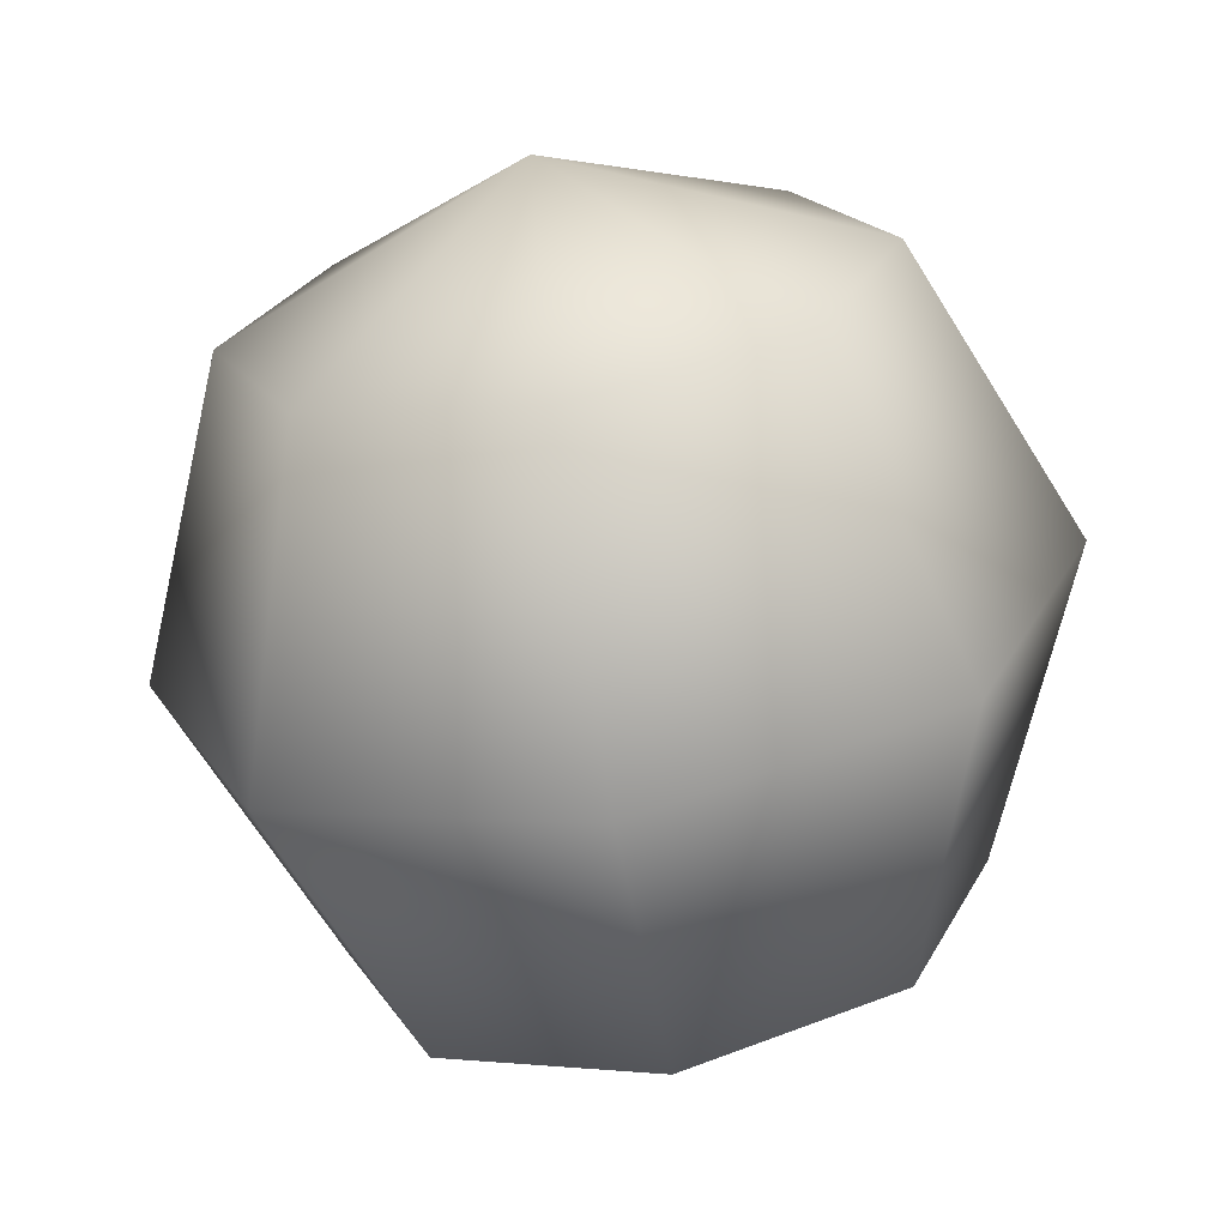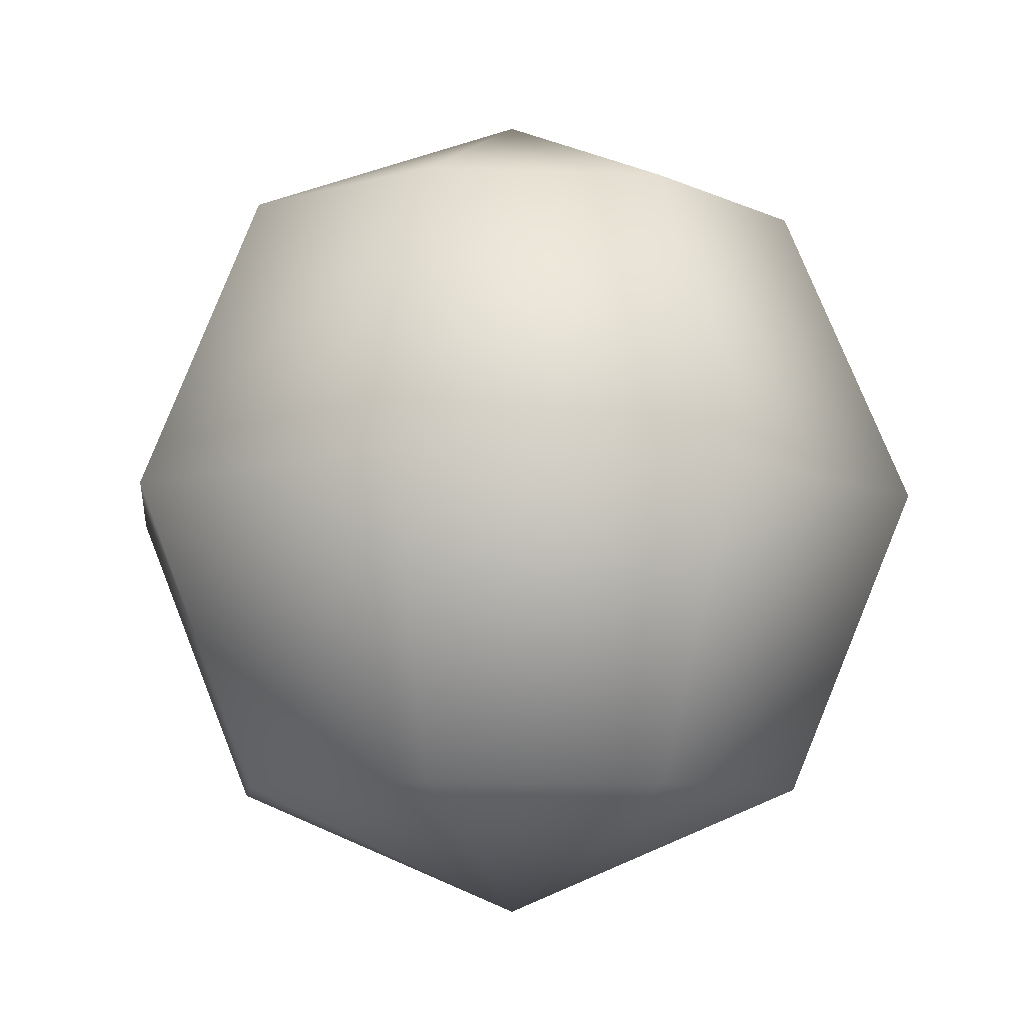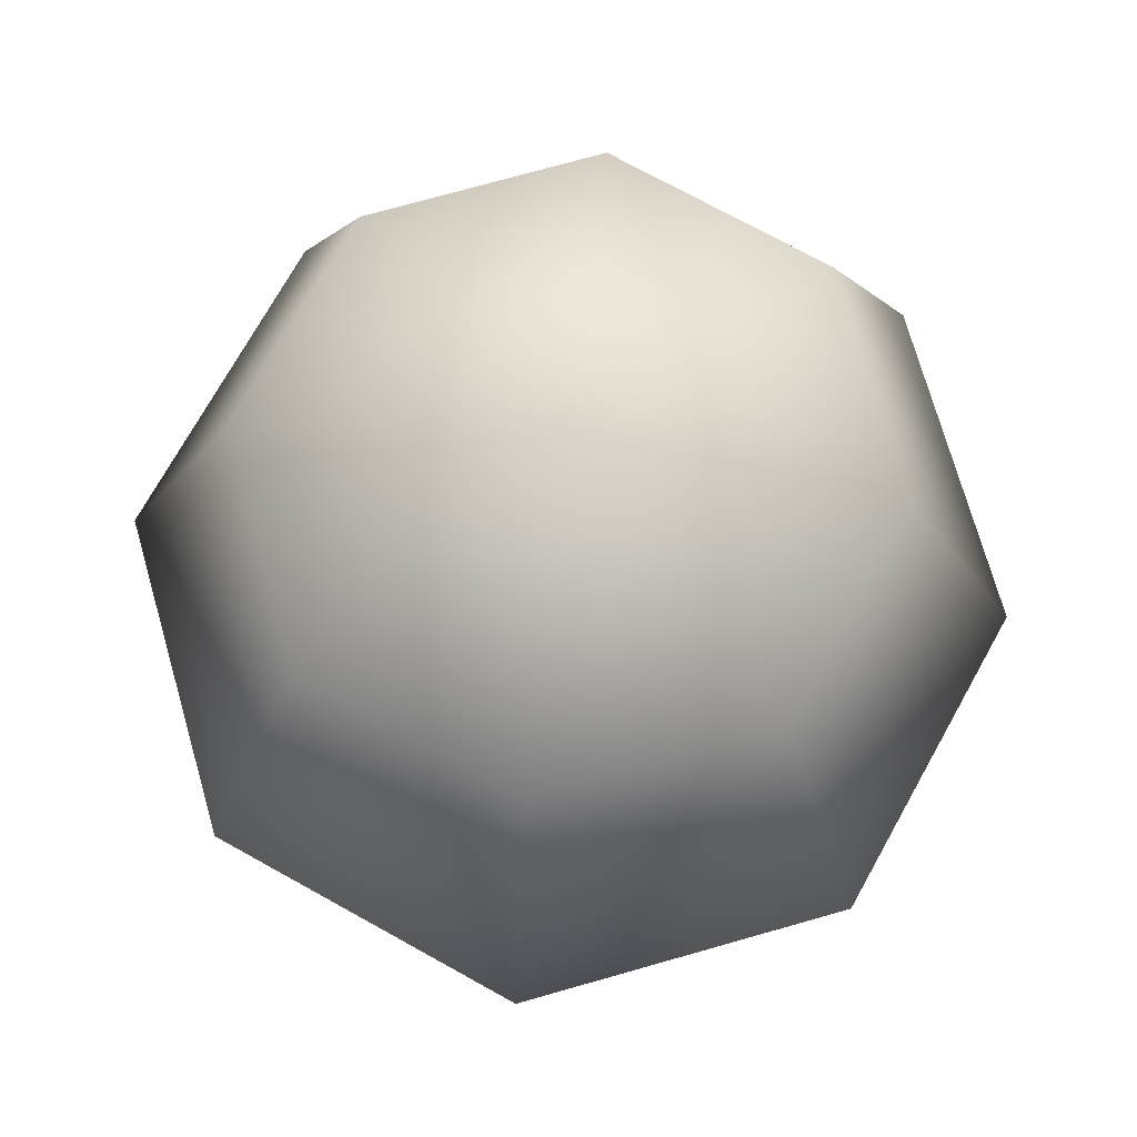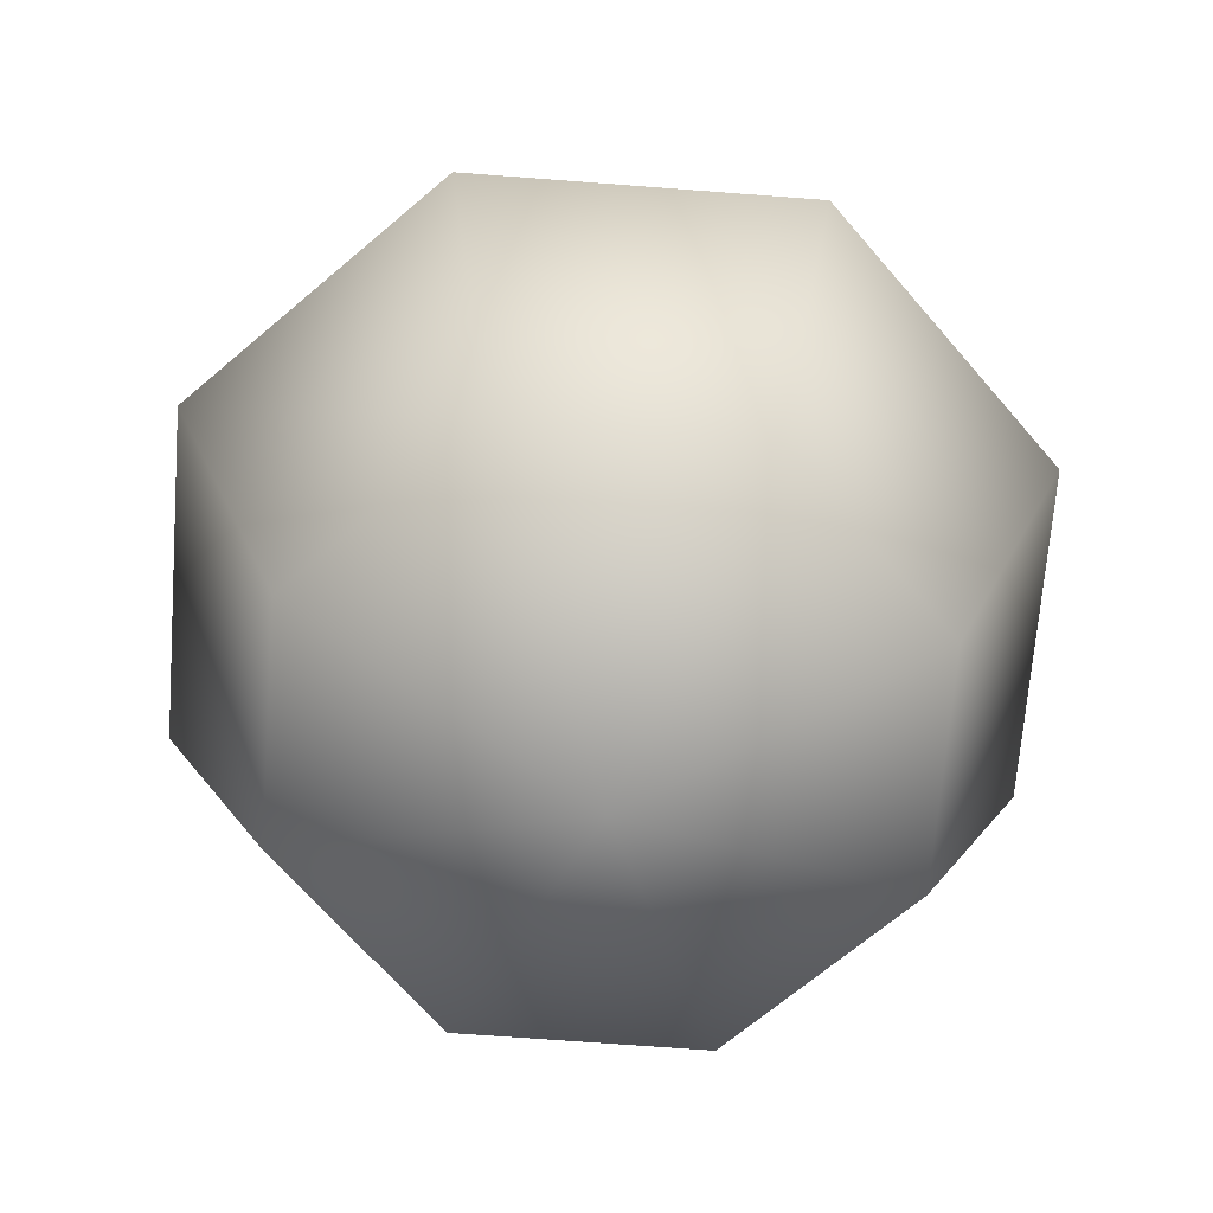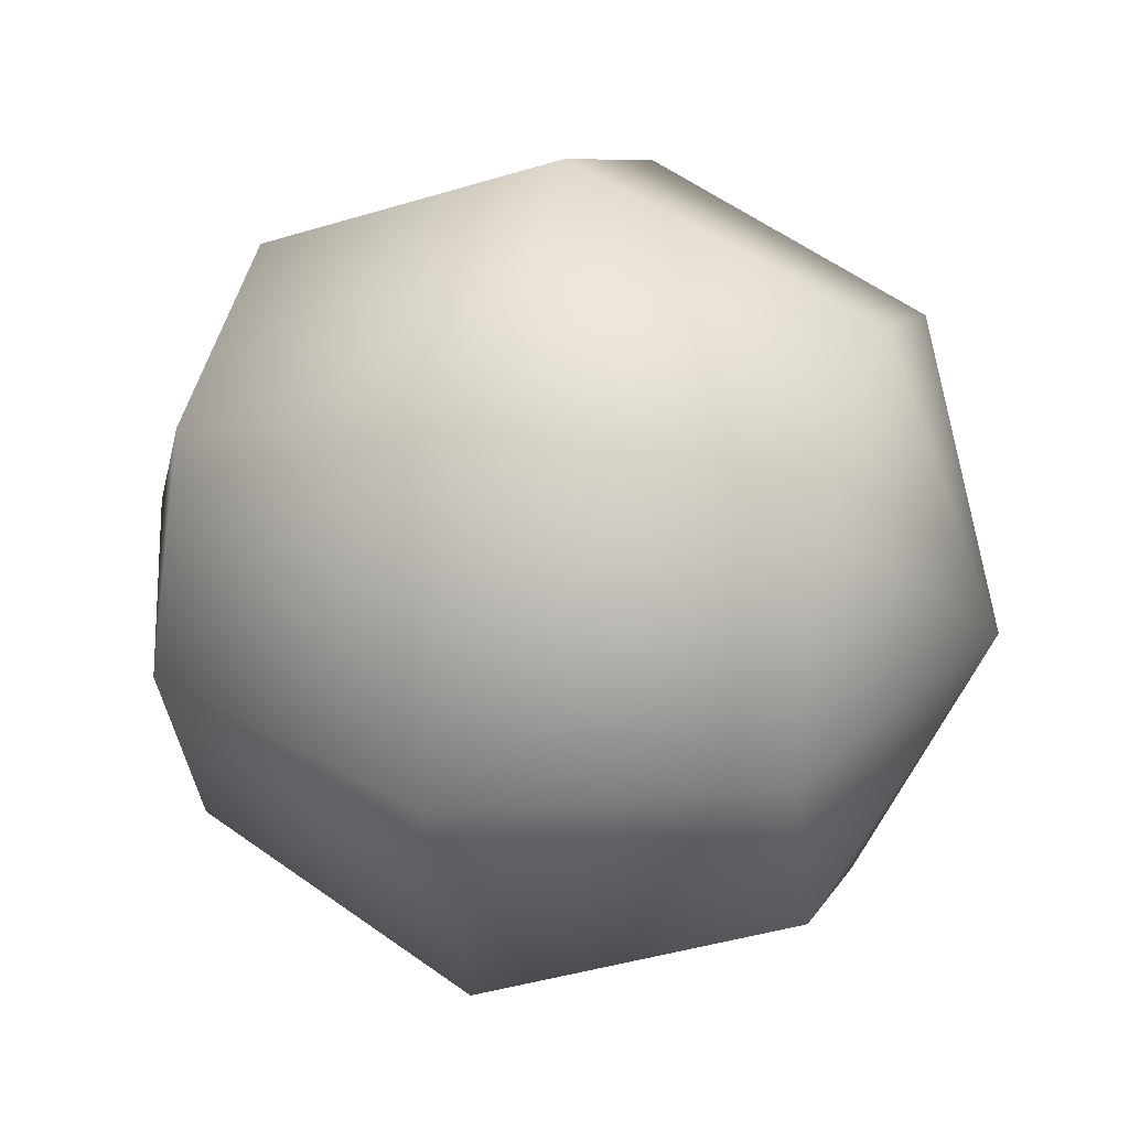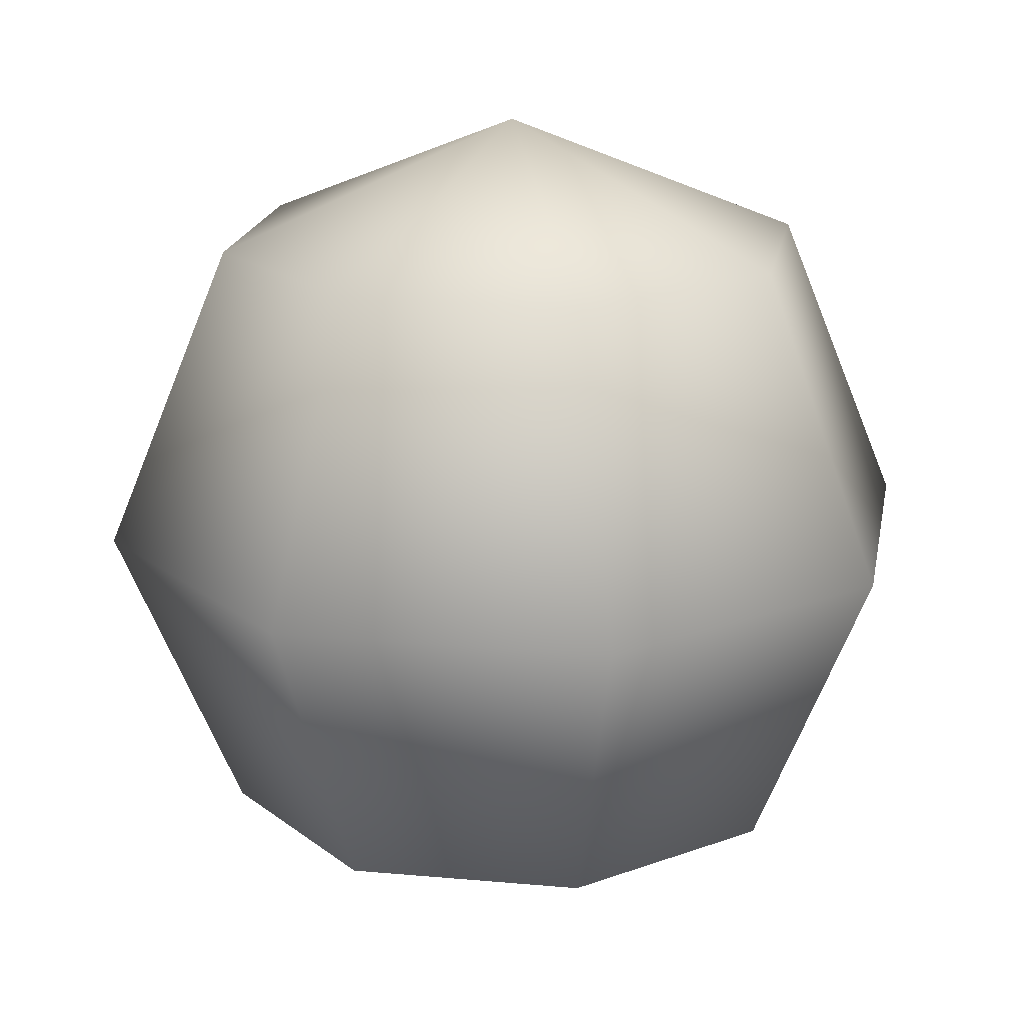
<metadata>
{"format":"obj","ext":"obj","renderer":"f3d","projection":"perspective","resolution":1024,"background":"white","views":[{"elev":-67.6,"azim":-170.5,"up":"+Y"},{"elev":-8.2,"azim":150.8,"up":"+Z"},{"elev":72.6,"azim":96.6,"up":"+Z"},{"elev":-67.3,"azim":-26.9,"up":"+Z"},{"elev":31.1,"azim":107.1,"up":"+Y"},{"elev":18.7,"azim":-102.6,"up":"+Z"}]}
</metadata>
<code>
g SeparateMesh_Monster_LampasBlackVeil_Model_Lampas_Head
v -0.03704 0.03704 1.724
v -0 0.05239 1.724
v -0 0.07408 1.777
v -0.05239 0.05239 1.777
v -0.07408 -1.072e-07 1.777
v -0.05239 -1.007e-07 1.724
v -0.03704 0.03704 1.829
v -0 0.05239 1.829
v -0 -8.483e-08 1.851
v -0.05239 -1.007e-07 1.829
v -0.03704 -0.03704 1.829
v -0 -0.05239 1.829
v -0 -0.07408 1.777
v -0.05239 -0.05239 1.777
v -0.03704 -0.03704 1.724
v -0 -0.05239 1.724
v -0 -8.483e-08 1.702
v -0.03704 0.03704 1.724
v -0 0.05239 1.724
v -0 -8.483e-08 1.851
v -0 0.05239 1.829
v 0.03704 0.03704 1.829
v -0 0.07408 1.777
v 0.05239 -1.007e-07 1.829
v 0.07408 -1.072e-07 1.777
v 0.03704 -0.03704 1.829
v -0 -0.05239 1.829
v -0 -0.07408 1.777
v 0.05239 0.05239 1.777
v 0.03704 0.03704 1.724
v -0 0.05239 1.724
v -0 -8.483e-08 1.702
v 0.05239 -0.05239 1.777
v 0.03704 -0.03704 1.724
v -0 -0.05239 1.724
v 0.05239 -1.007e-07 1.724
g SeparateMesh_Monster_LampasBlackVeil_Model_Lampas_Head_0
f 3 2 1
f 1 4 3
f 1 5 4
f 1 6 5
f 3 4 7
f 7 4 5
f 3 7 8
f 8 7 9
f 7 10 9
f 5 10 7
f 10 11 9
f 5 11 10
f 11 12 9
f 13 12 11
f 5 14 11
f 11 14 13
f 15 14 5
f 15 13 14
f 5 6 15
f 15 16 13
f 16 15 17
f 15 6 17
f 6 18 17
f 18 19 17
f 22 21 20
f 22 23 21
f 24 22 20
f 22 24 25
f 26 24 20
f 26 25 24
f 27 26 20
f 26 27 28
f 29 23 22
f 25 29 22
f 23 29 30
f 25 30 29
f 30 31 23
f 31 30 32
f 28 33 26
f 33 25 26
f 28 34 33
f 25 33 34
f 35 34 28
f 34 35 32
f 36 30 25
f 30 36 32
f 34 36 25
f 36 34 32

</code>
